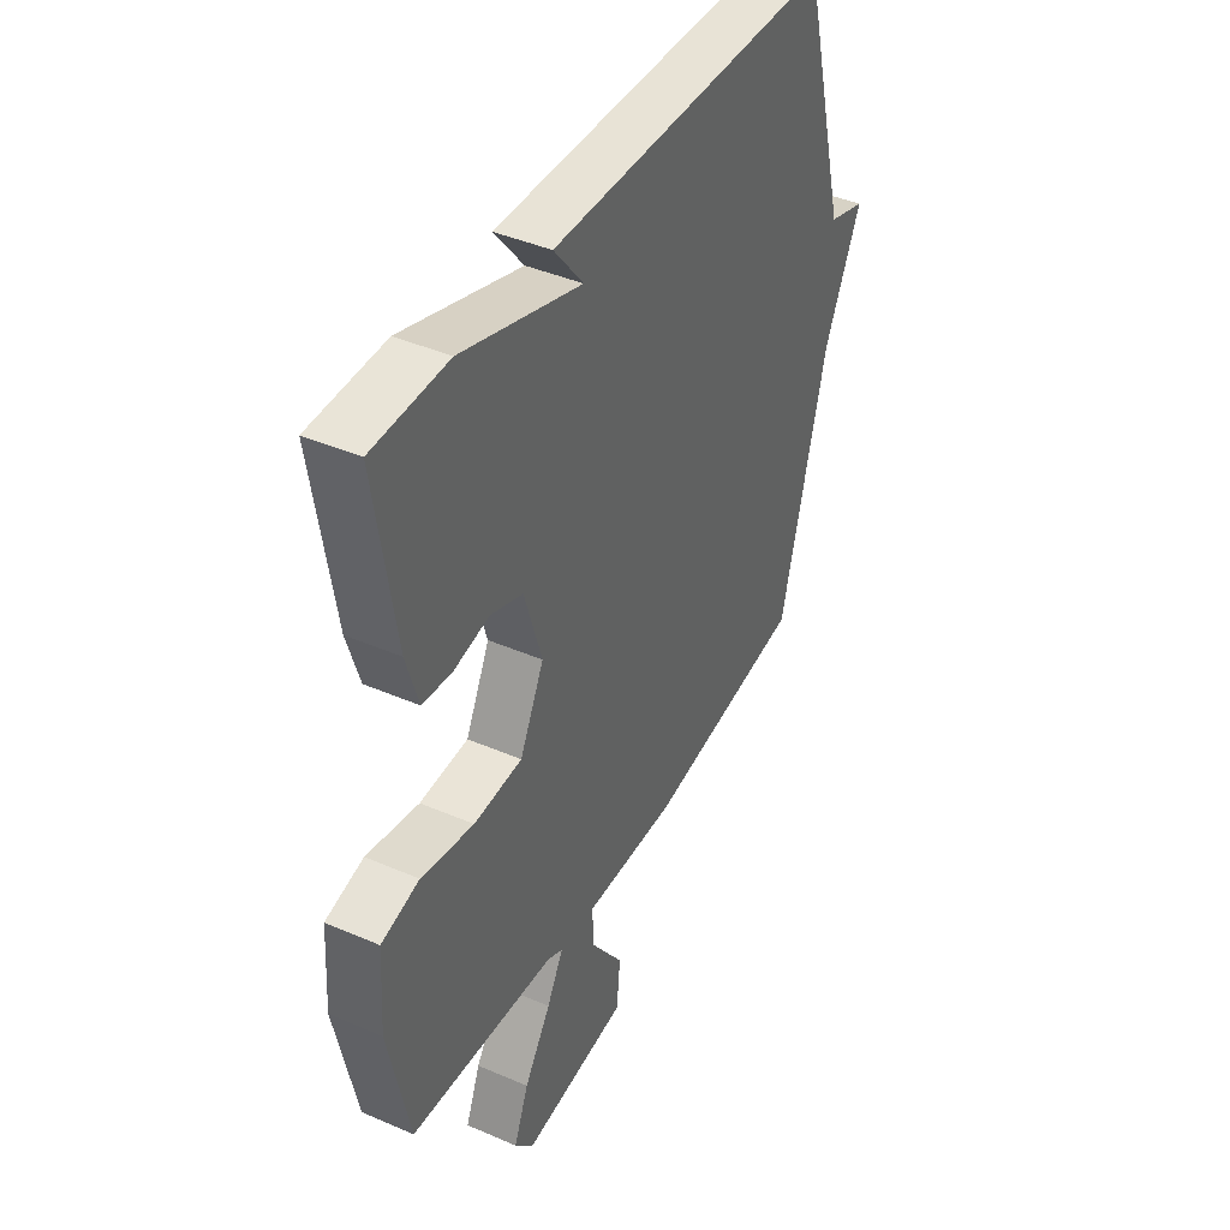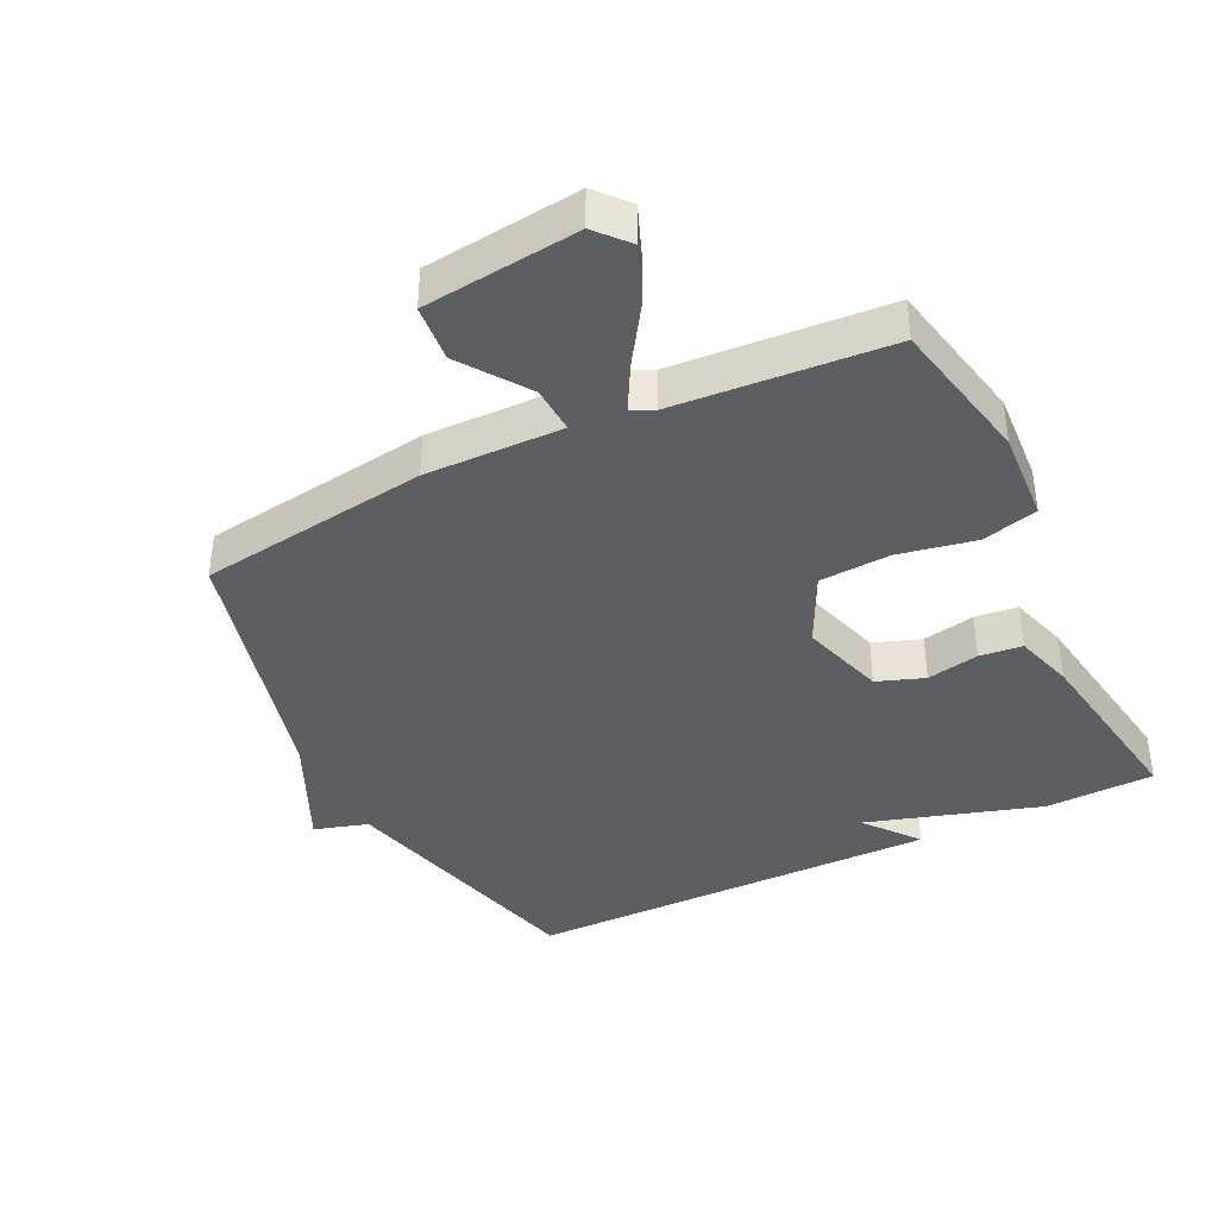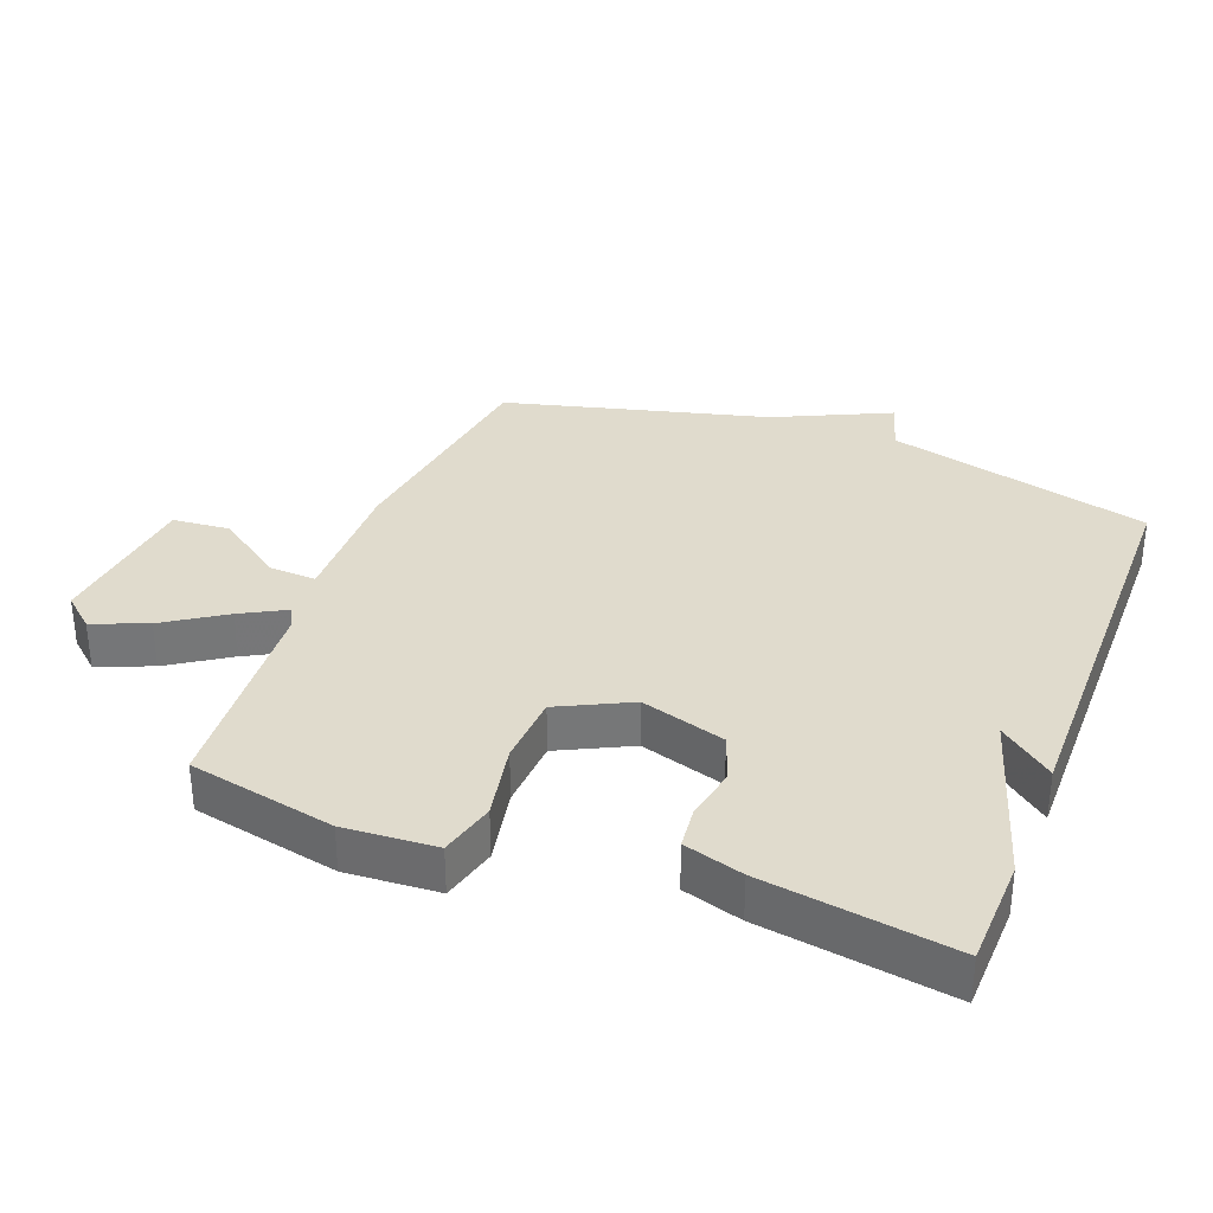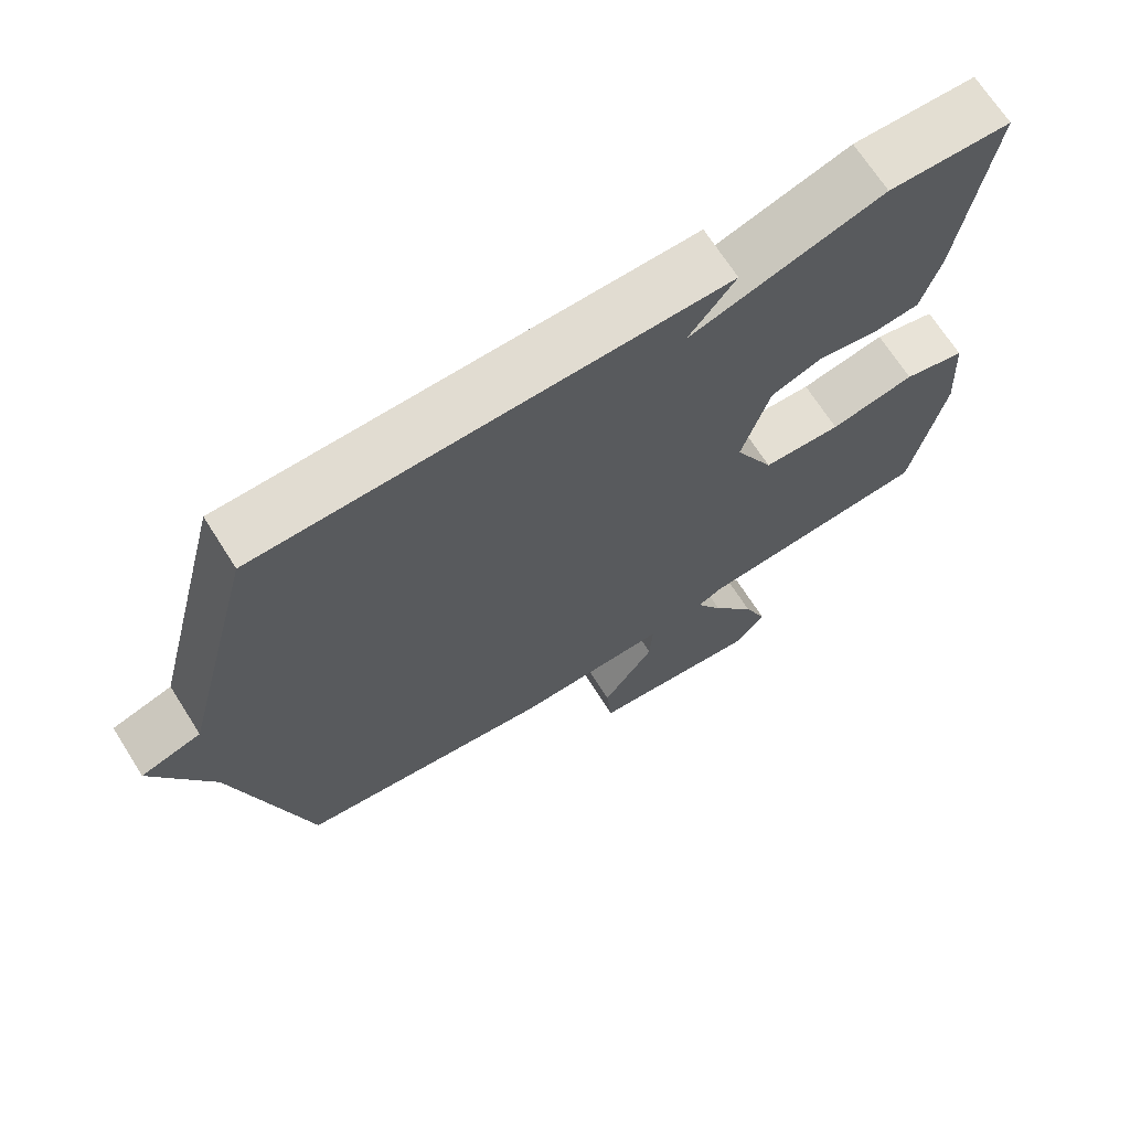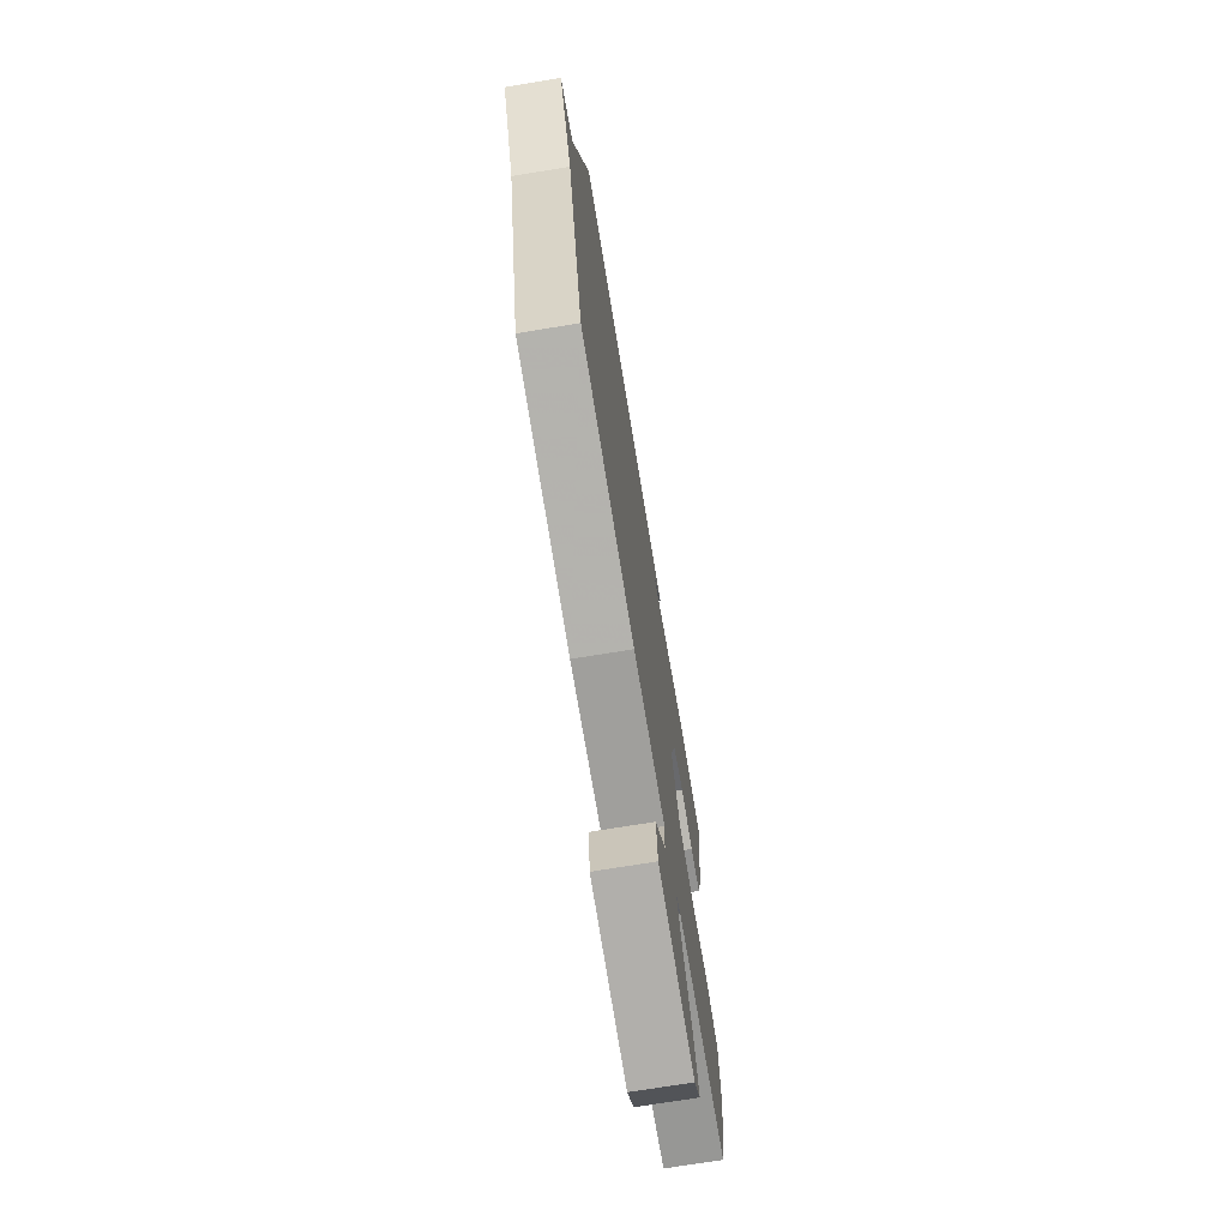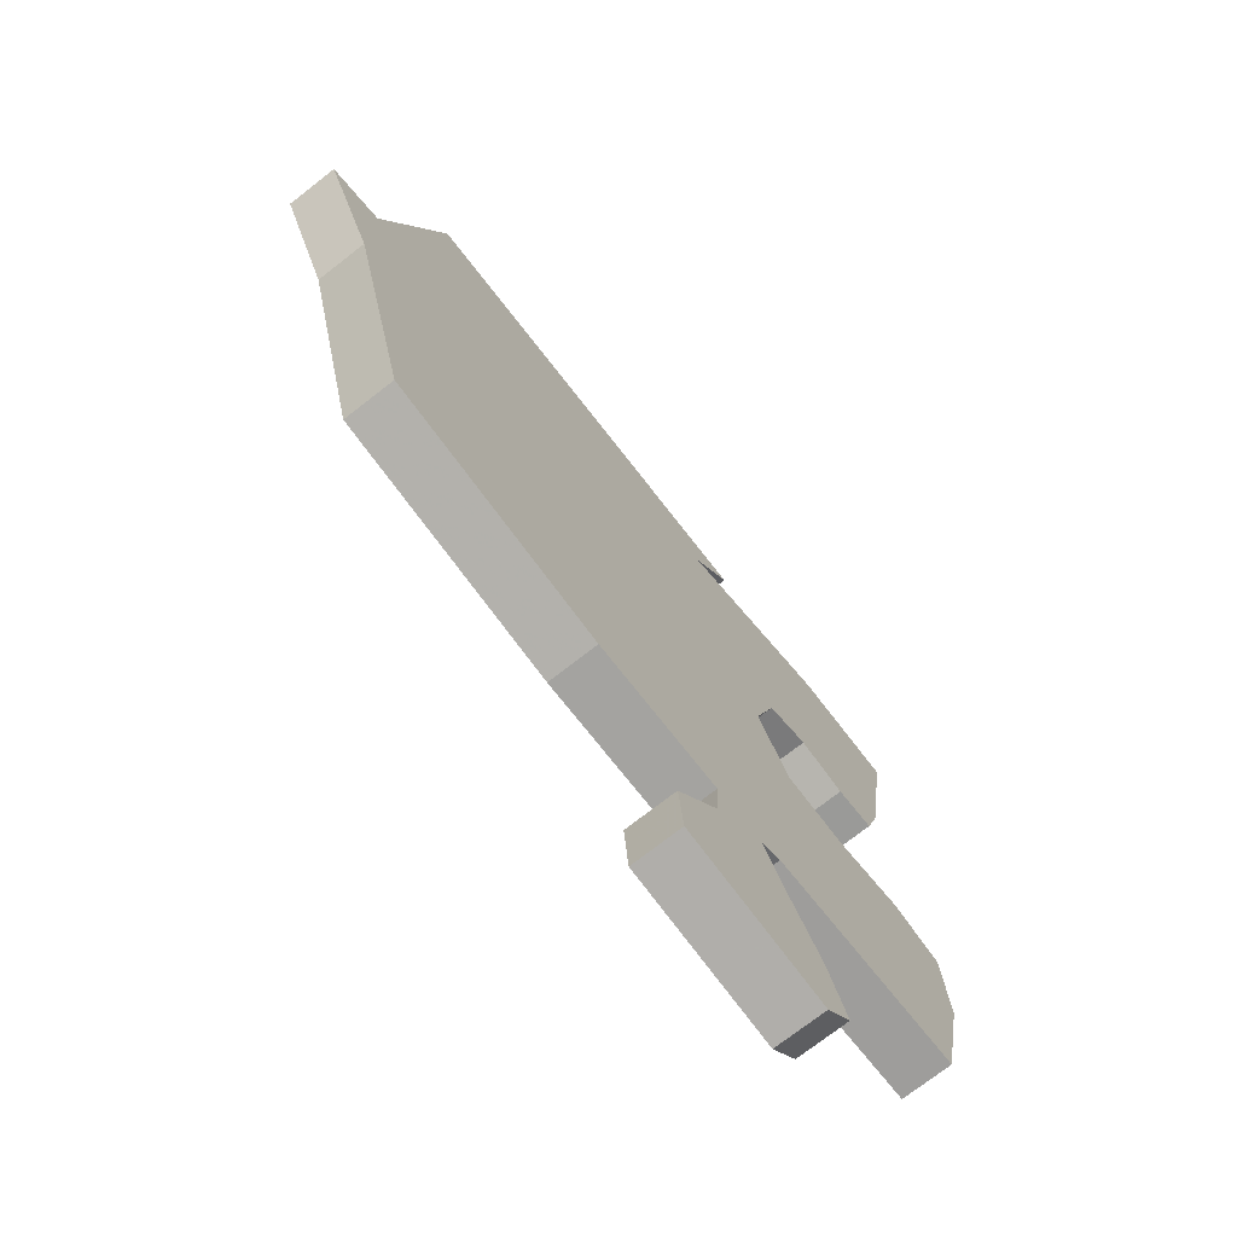
<metadata>
{"format":"obj","ext":"obj","renderer":"f3d","projection":"perspective","resolution":1024,"background":"white","views":[{"elev":41.9,"azim":-62.5,"up":"+Z"},{"elev":-39.4,"azim":-153.9,"up":"+Y"},{"elev":33.3,"azim":-69.0,"up":"+Y"},{"elev":68.9,"azim":147.6,"up":"+Z"},{"elev":-72.2,"azim":99.3,"up":"+Z"},{"elev":-73.7,"azim":127.9,"up":"+Z"}]}
</metadata>
<code>
v -0.5 0.07 -0.5
v -0.546 0.07 -0.277
v -0.537 0.07 -0.137
v -0.452 0.07 -0.115
v -0.335 0.07 -0.138
v -0.227 0.07 -0.132
v -0.173 0.07 -0.023
v -0.212 0.07 0.106
v -0.284 0.07 0.132
v -0.364 0.07 0.116
v -0.429 0.07 0.123
v -0.456 0.07 0.213
v -0.5 0.07 0.5
v -0.333 0.07 0.505
v -0.068 0.07 0.423
v -0.133 0.07 0.505
v 0.5 0.07 0.5
v 0.603 0.07 0.099
v 0.685 0.07 0.074
v 0.603 0.07 -0.101
v 0.5 0.07 -0.5
v 0.149 0.07 -0.549
v -0.06 0.07 -0.545
v -0.056 0.07 -0.617
v 0.016 0.07 -0.719
v 0.008 0.07 -0.806
v -0.228 0.07 -0.832
v -0.271 0.07 -0.783
v -0.238 0.07 -0.7
v -0.178 0.07 -0.609
v -0.141 0.07 -0.541
v -0.175 0.07 -0.524
v -0.5 0 -0.5
v -0.546 0 -0.277
v -0.537 0 -0.137
v -0.452 0 -0.115
v -0.335 0 -0.138
v -0.227 0 -0.132
v -0.173 0 -0.023
v -0.212 0 0.106
v -0.284 0 0.132
v -0.364 0 0.116
v -0.429 0 0.123
v -0.456 0 0.213
v -0.5 0 0.5
v -0.333 0 0.505
v -0.068 0 0.423
v -0.133 0 0.505
v 0.5 0 0.5
v 0.603 0 0.099
v 0.685 0 0.074
v 0.603 0 -0.101
v 0.5 0 -0.5
v 0.149 0 -0.549
v -0.06 0 -0.545
v -0.056 0 -0.617
v 0.016 0 -0.719
v 0.008 0 -0.806
v -0.228 0 -0.832
v -0.271 0 -0.783
v -0.238 0 -0.7
v -0.178 0 -0.609
v -0.141 0 -0.541
v -0.175 0 -0.524
f 28 29 30
f 27 28 30
f 26 27 30
f 25 26 30
f 24 25 30
f 23 24 30 31
f 23 31 32
f 22 23 32
f 21 22 32
f 20 21 32
f 32 1 2
f 20 32 2
f 19 20 2
f 18 19 2
f 15 16 17 18
f 13 14 15
f 12 13 15
f 11 12 15
f 10 11 15
f 9 10 15
f 8 9 15 18
f 2 3 4 5
f 2 5 6
f 18 2 6
f 7 8 18
f 6 7 18
f 62 61 60
f 62 60 59
f 62 59 58
f 62 58 57
f 62 57 56
f 63 62 56 55
f 64 63 55
f 64 55 54
f 64 54 53
f 64 53 52
f 34 33 64
f 34 64 52
f 34 52 51
f 34 51 50
f 50 49 48 47
f 47 46 45
f 47 45 44
f 47 44 43
f 47 43 42
f 47 42 41
f 50 47 41 40
f 37 36 35 34
f 38 37 34
f 38 34 50
f 50 40 39
f 50 39 38
f 1 33 34 2
f 2 34 35 3
f 3 35 36 4
f 4 36 37 5
f 5 37 38 6
f 6 38 39 7
f 7 39 40 8
f 8 40 41 9
f 9 41 42 10
f 10 42 43 11
f 11 43 44 12
f 12 44 45 13
f 13 45 46 14
f 14 46 47 15
f 15 47 48 16
f 16 48 49 17
f 17 49 50 18
f 18 50 51 19
f 19 51 52 20
f 20 52 53 21
f 21 53 54 22
f 22 54 55 23
f 23 55 56 24
f 24 56 57 25
f 25 57 58 26
f 26 58 59 27
f 27 59 60 28
f 28 60 61 29
f 29 61 62 30
f 30 62 63 31
f 31 63 64 32
f 32 64 33 1

</code>
